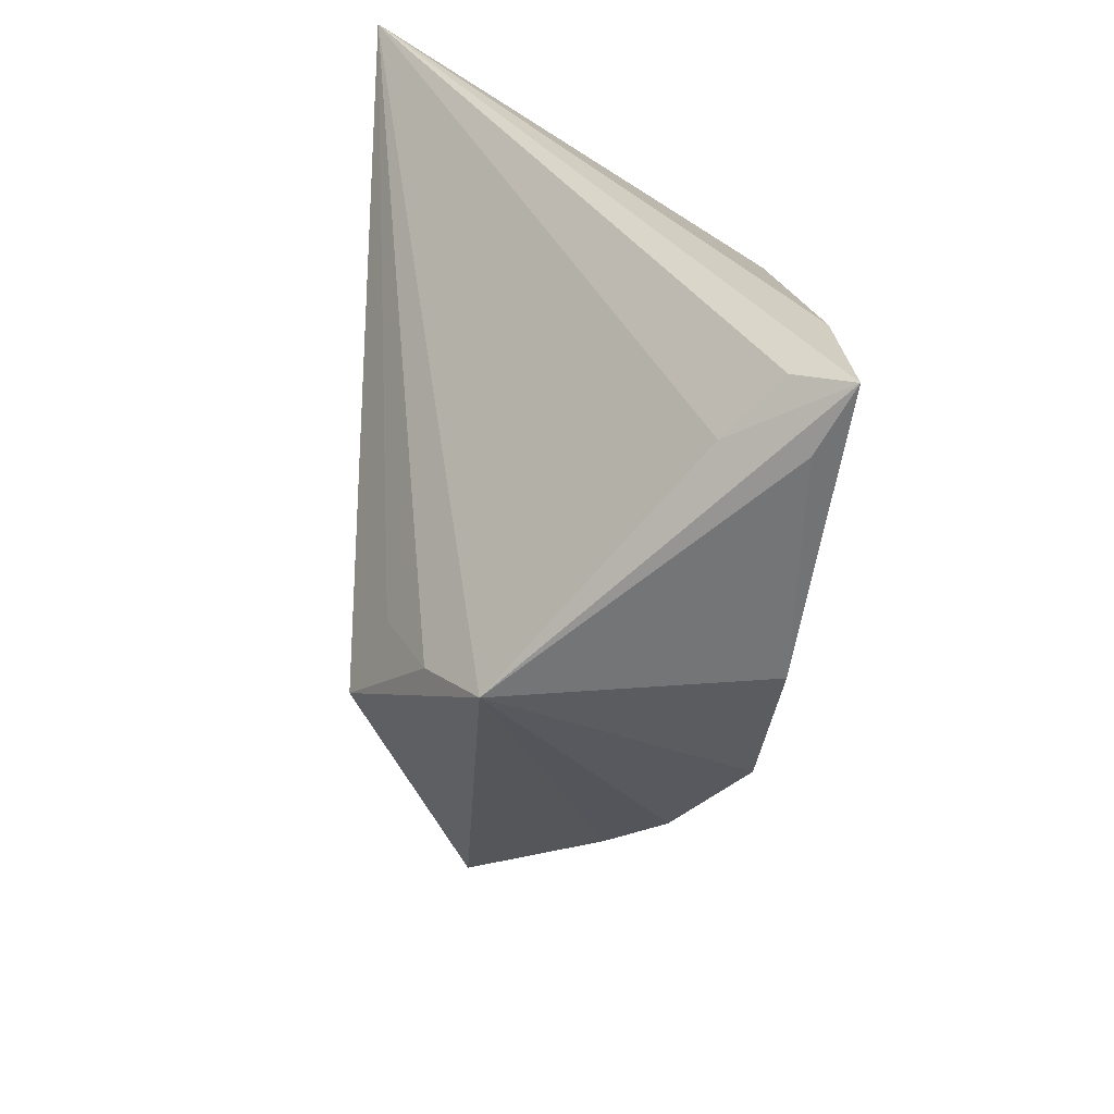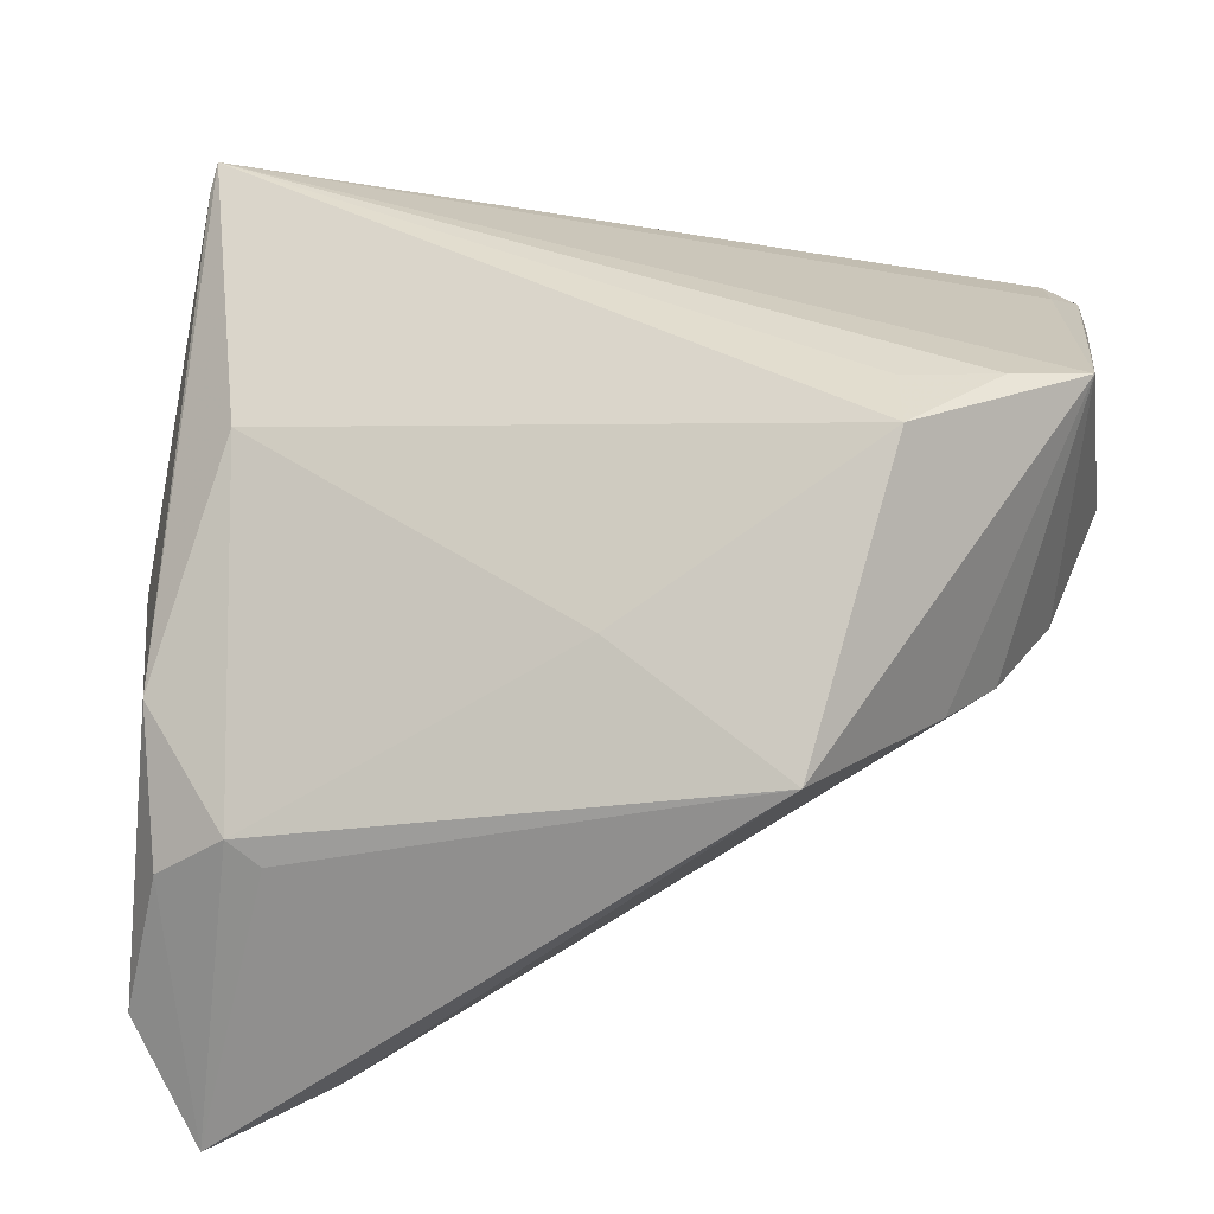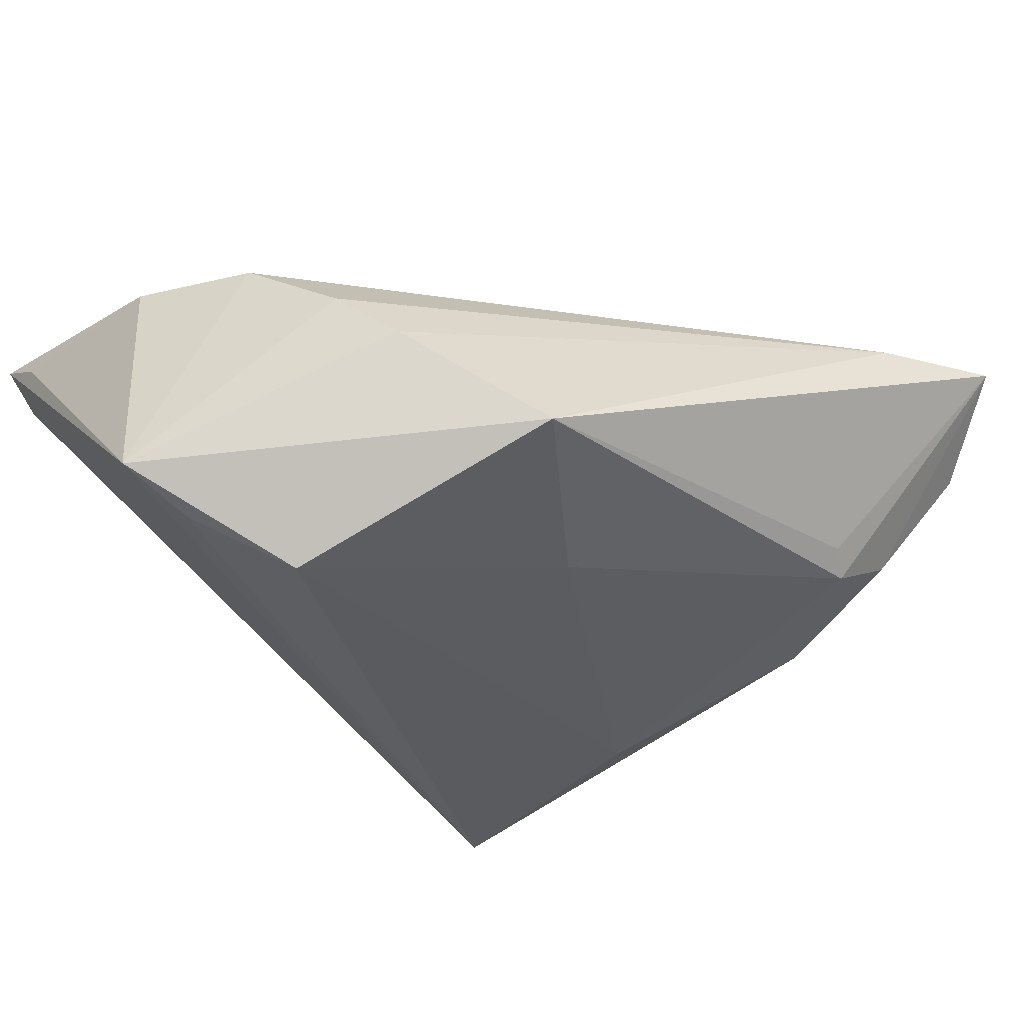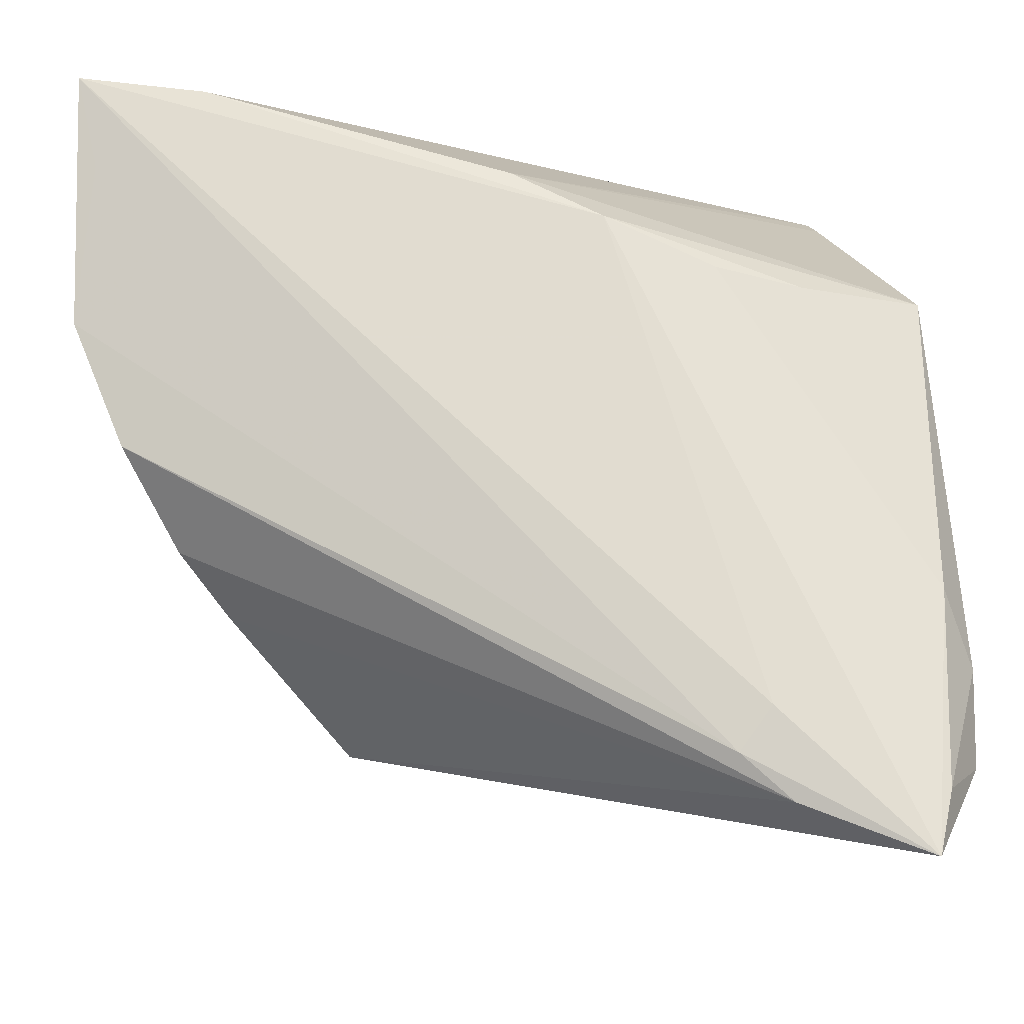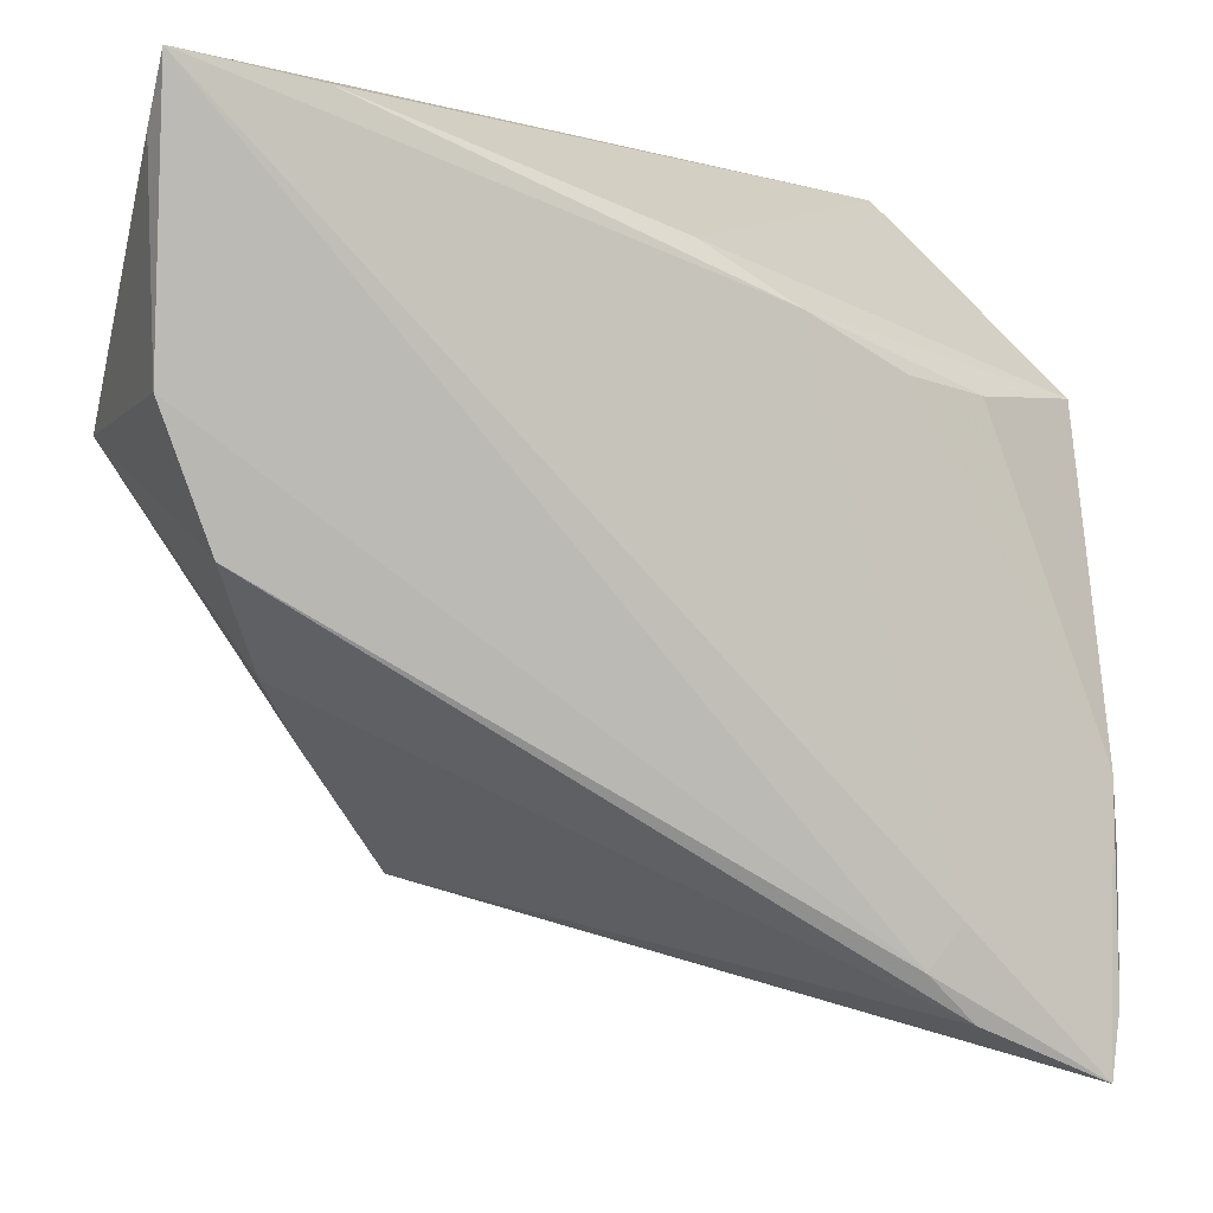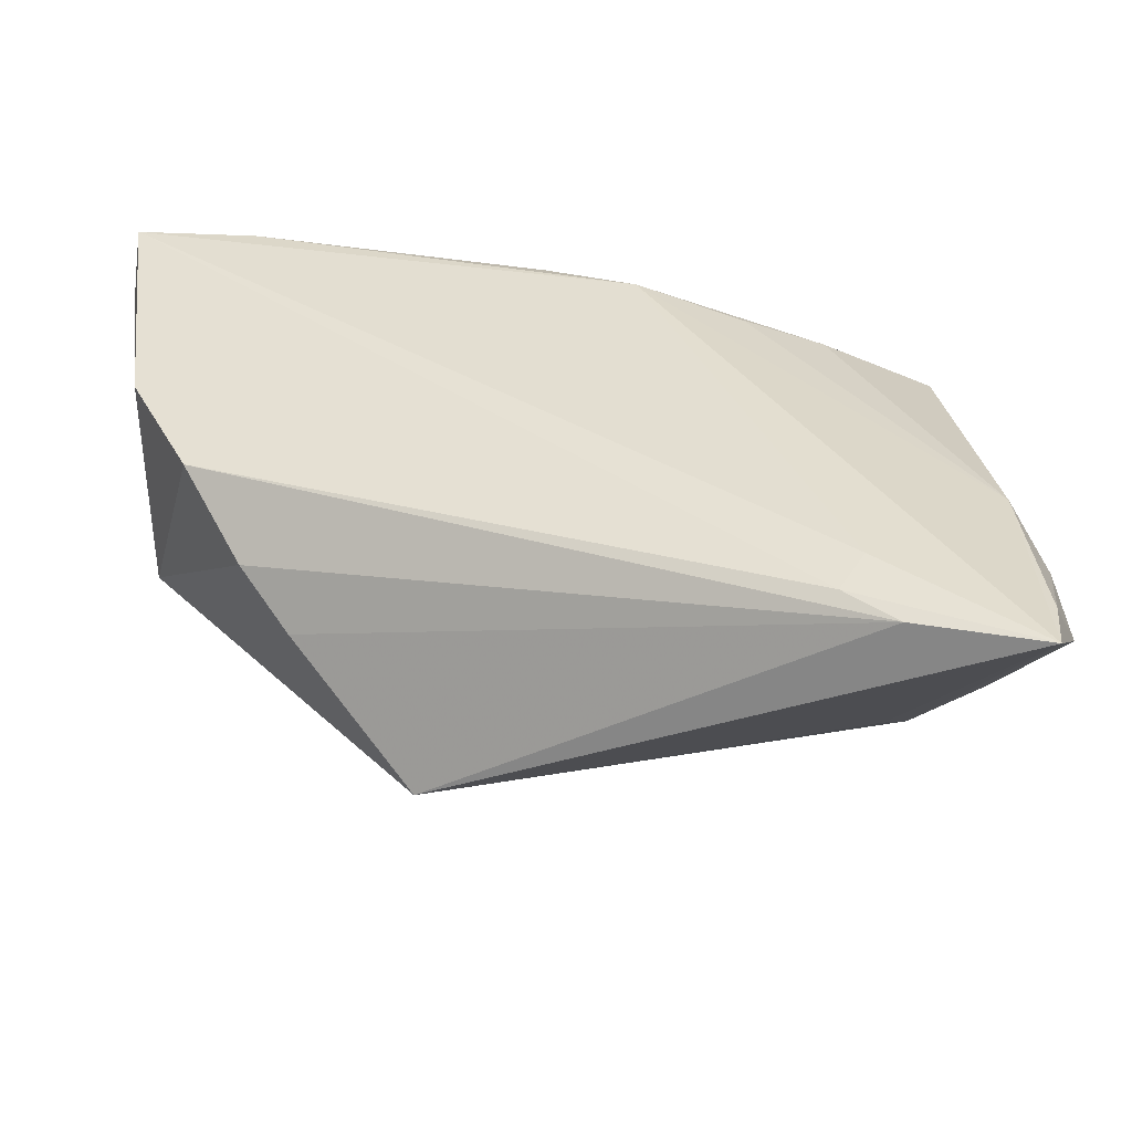
<metadata>
{"format":"obj","ext":"obj","renderer":"f3d","projection":"perspective","resolution":1024,"background":"white","views":[{"elev":31.6,"azim":-93.6,"up":"+Y"},{"elev":-29.4,"azim":-171.1,"up":"+Y"},{"elev":-36.5,"azim":-44.6,"up":"+Z"},{"elev":-21.5,"azim":2.2,"up":"+Y"},{"elev":-2.9,"azim":-21.5,"up":"+Y"},{"elev":36.3,"azim":-5.6,"up":"+Z"}]}
</metadata>
<code>
v 0.03203 -0.03493 0.02517
v 0.02713 0.02501 0.02209
v 0.03991 0.0165 -0.01839
v 0.0446 0.05054 -0.0167
v 0.03719 -0.03157 -0.004165
v -0.04673 0.01569 -0.01685
v 0.04363 0.05332 -0.01998
v 0.05468 0.02509 0.009625
v 0.05104 -0.01178 -0.008109
v 0.03429 -0.04645 0.02352
v -0.02237 -0.03037 -0.0123
v 0.01282 0.03104 0.02517
v -0.05322 0.04555 0.0123
v -0.03552 0.005159 -0.02517
v -0.03714 -0.01551 0.003146
v 0.05076 -0.05332 0.02454
v -0.04293 -0.008868 0.009727
v -0.05634 0.01833 -0.01139
v 0.05272 -0.04485 0.02302
v 0.0007641 0.03817 0.02411
v 0.05754 -0.02778 0.0149
v 0.0539 -0.01885 0.02011
v 0.04103 -0.02895 -0.006411
v -0.05241 0.0521 0.01899
v -0.05754 0.04572 0.02075
v -0.05698 0.05332 0.02517
v -0.05423 0.0407 0.0236
v 0.03851 0.02363 0.01833
v -0.04002 0.05102 0.02484
v 0.04471 0.04988 -0.01864
v -0.03501 0.01416 -0.02072
v -0.04958 0.002766 0.01789
v 0.02783 -0.04053 0.02427
v 0.05718 -0.0401 0.01407
v -0.05647 0.01946 0.01979
v -0.001757 -0.01304 -0.0174
v 0.05498 0.006901 0.001575
v 0.05061 -0.02988 -0.0005866
f 26 7 24
f 24 13 26
f 7 13 24
f 7 14 31
f 3 14 7
f 28 8 12
f 22 8 28
f 22 12 16
f 8 22 21
f 8 21 37
f 37 21 34
f 14 3 36
f 36 3 23
f 36 11 14
f 23 11 36
f 23 3 9
f 9 3 7
f 9 37 34
f 26 35 27
f 33 35 32
f 33 27 35
f 26 27 33
f 29 7 26
f 26 12 29
f 20 12 8
f 7 29 20
f 20 29 12
f 23 16 5
f 5 11 23
f 16 11 5
f 28 12 2
f 2 22 28
f 12 22 2
f 19 22 16
f 19 21 22
f 19 16 34
f 34 21 19
f 23 9 38
f 38 16 23
f 38 9 34
f 34 16 38
f 30 9 7
f 37 9 30
f 7 8 30
f 8 37 30
f 18 15 17
f 17 32 18
f 32 35 18
f 26 13 18
f 14 11 18
f 11 15 18
f 18 13 7
f 10 32 17
f 10 33 32
f 16 33 10
f 17 15 10
f 10 11 16
f 10 15 11
f 26 33 1
f 1 33 16
f 1 12 26
f 16 12 1
f 4 8 7
f 7 20 4
f 4 20 8
f 25 35 26
f 26 18 25
f 25 18 35
f 6 31 14
f 14 18 6
f 7 31 6
f 6 18 7

</code>
